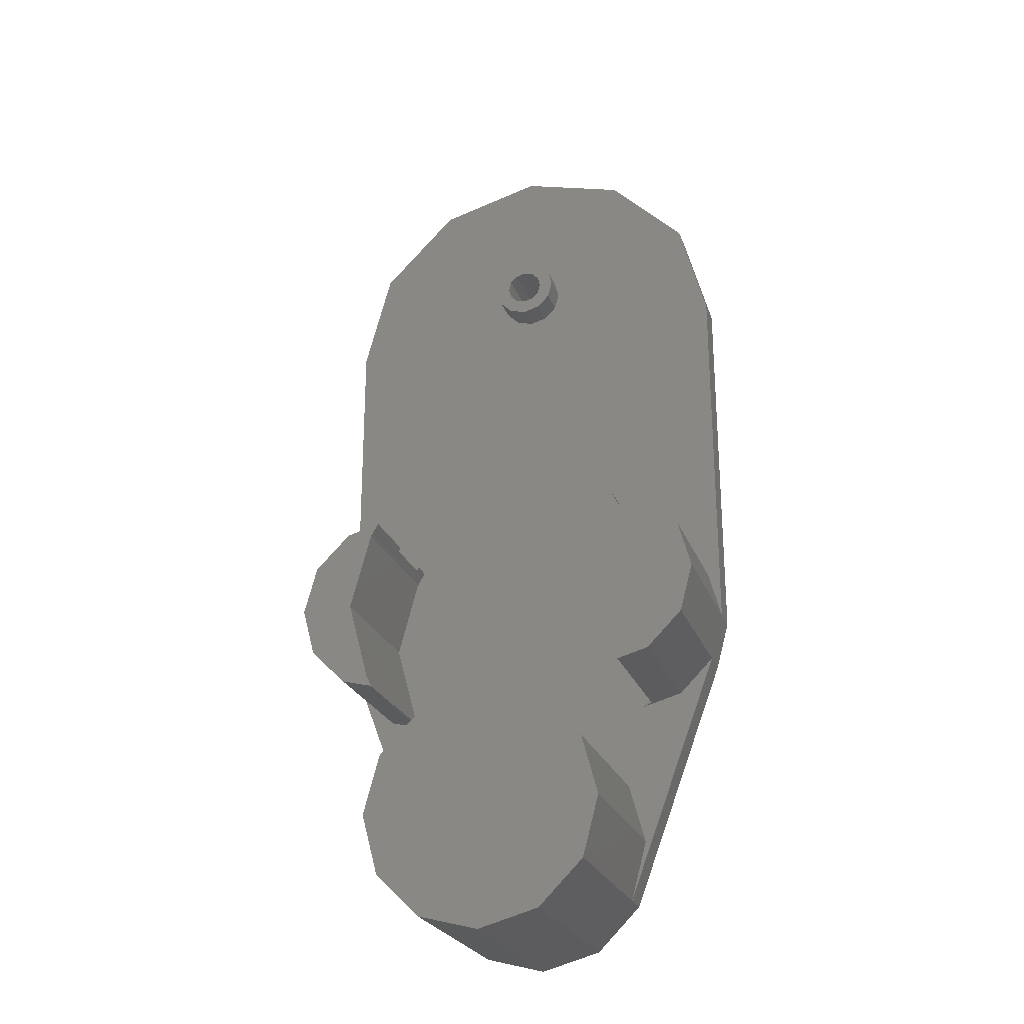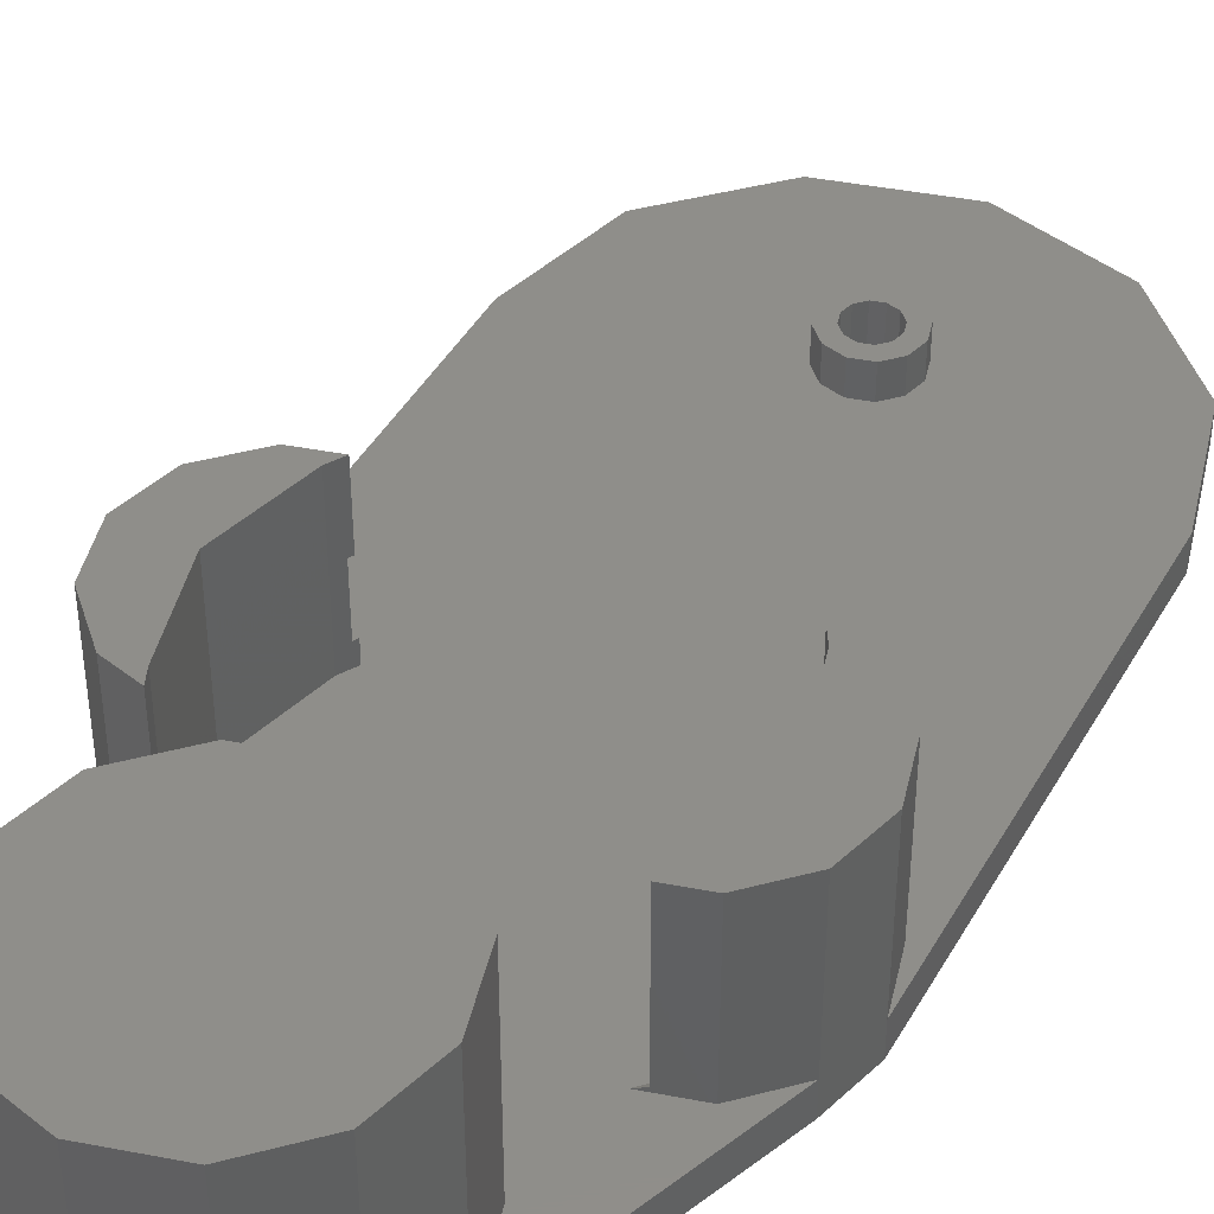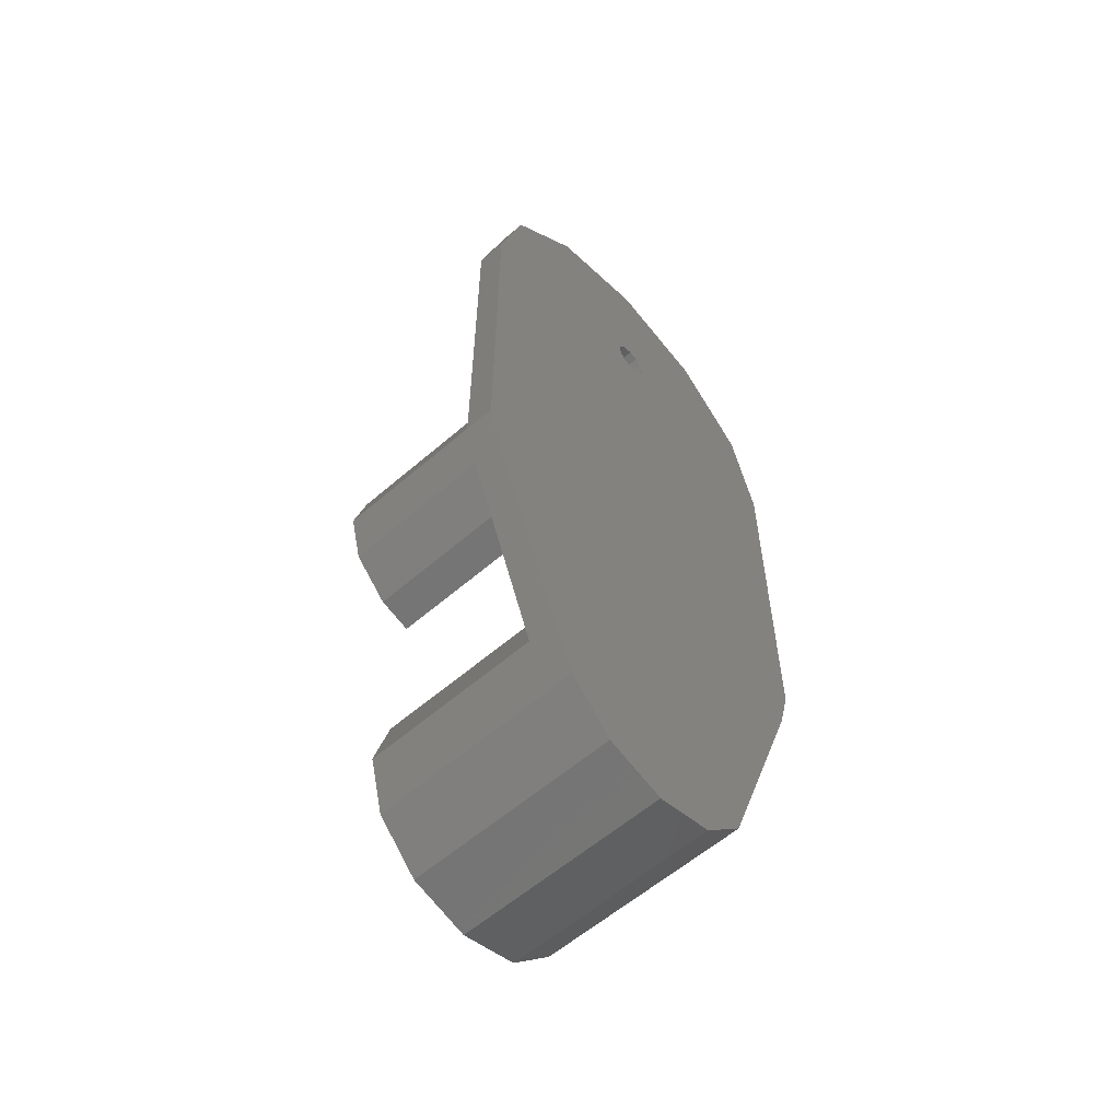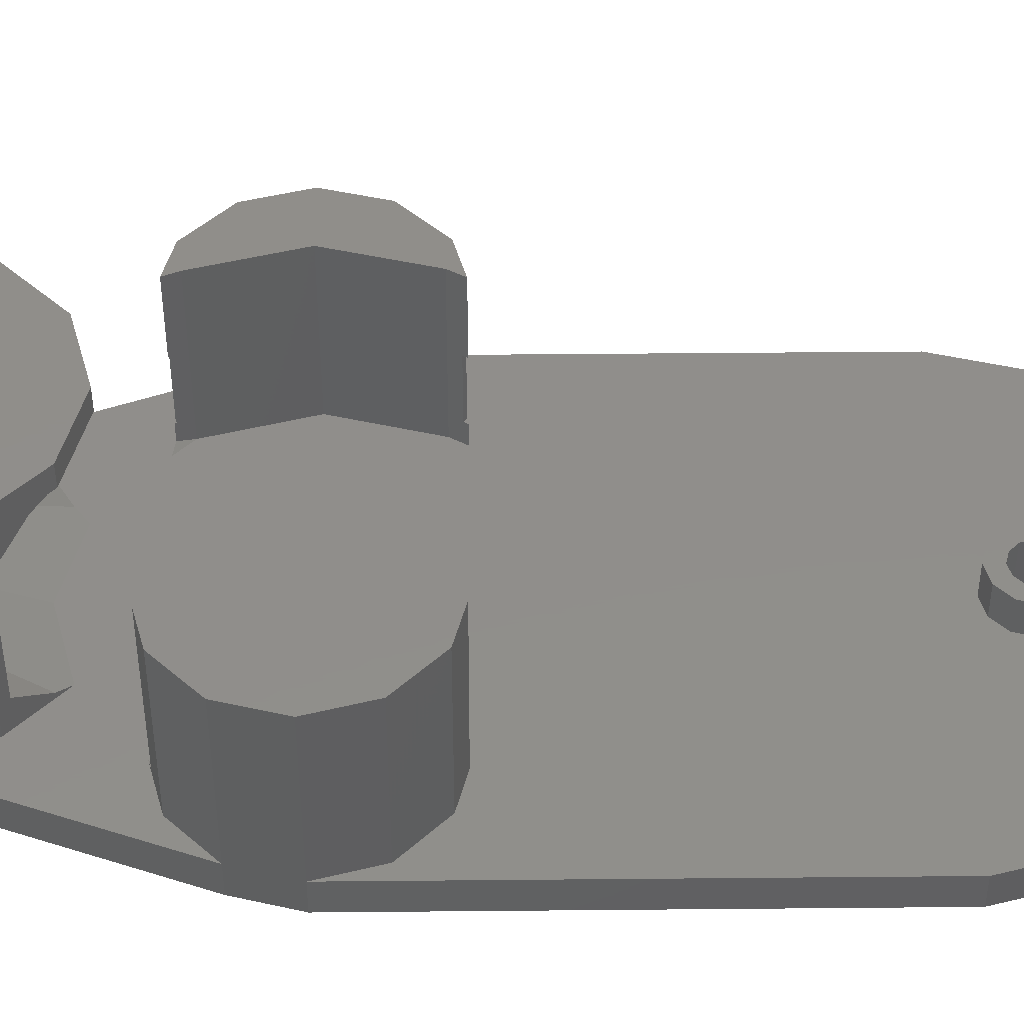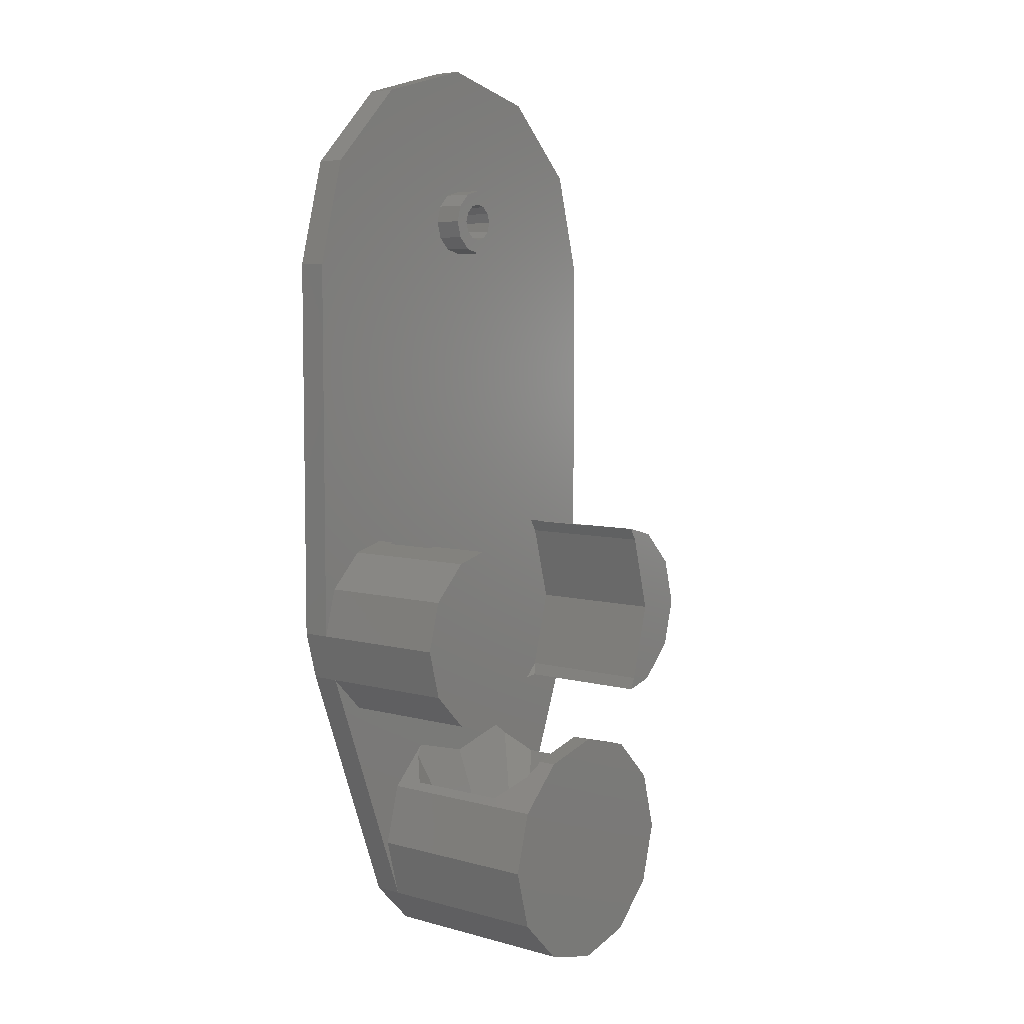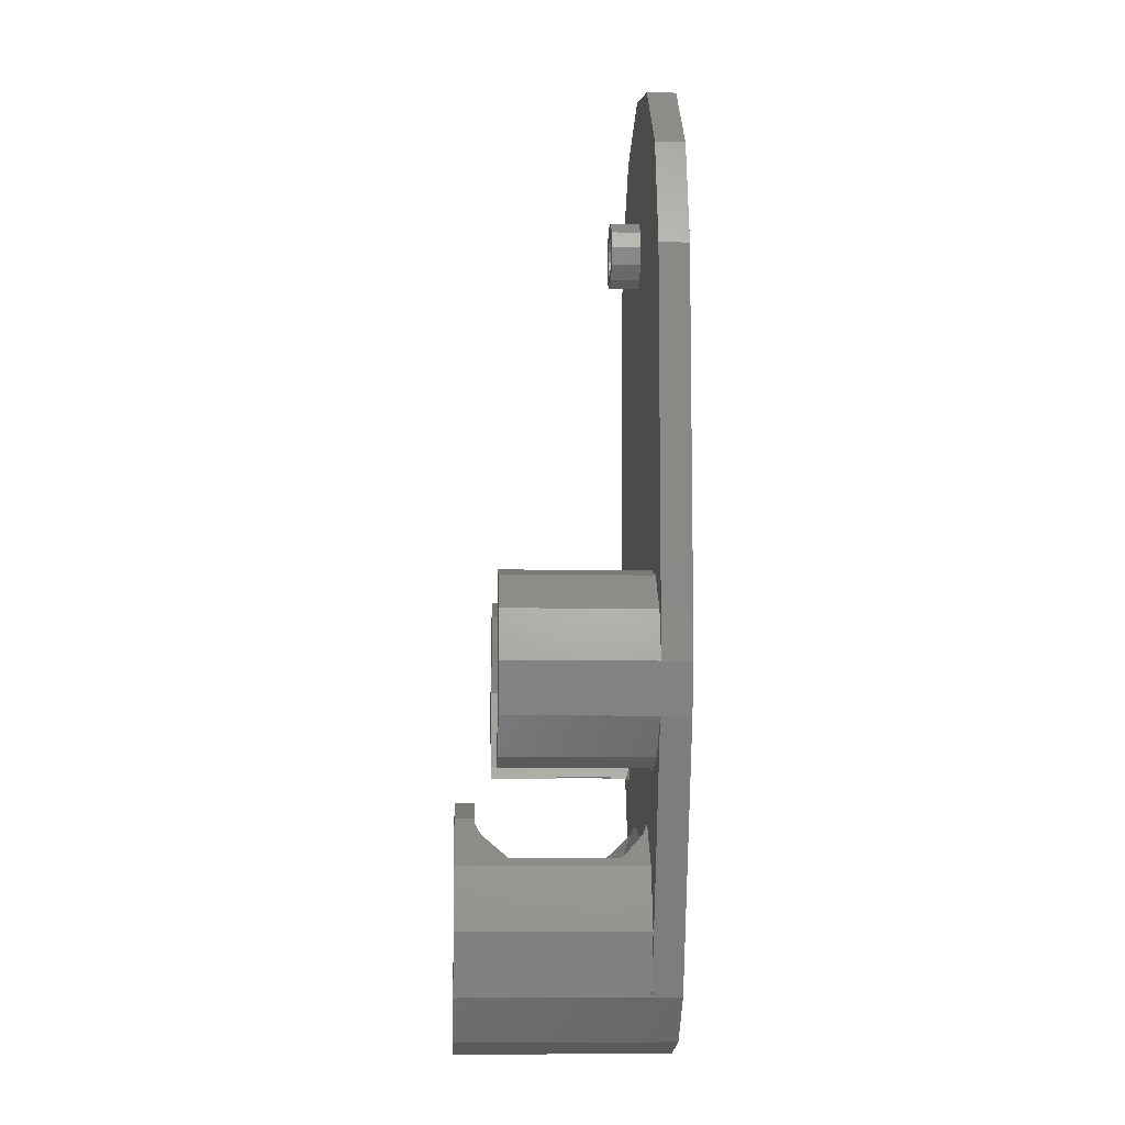
<metadata>
{"format":"stl","ext":"stl","renderer":"f3d","projection":"perspective","resolution":1024,"background":"white","views":[{"elev":-24.9,"azim":17.9,"up":"+Y"},{"elev":43.5,"azim":27.7,"up":"+Z"},{"elev":-58.9,"azim":131.7,"up":"+Y"},{"elev":46.8,"azim":89.4,"up":"+Z"},{"elev":6.2,"azim":-50.8,"up":"+Y"},{"elev":-8.1,"azim":87.0,"up":"+Y"}]}
</metadata>
<code>
# stl→obj: 182 verts, 364 faces
v -22 0 0
v -22 0 3
v -22 40 0
v -22 40 3
v -20.66 -5 0
v -20.66 -5 18
v -22 0 18
v -19.05 51 0
v -11 59.05 0
v 0 62 0
v -1 46.73 0
v 11 59.05 0
v 19.05 51 0
v 22 40 0
v 22 0 0
v 20.66 -5 0
v 10.83 -31.25 0
v 6.25 -35.83 0
v 2 45 0
v 1.732 44 0
v -2 45 0
v -1.732 44 0
v -1 43.27 0
v 0 43 0
v 1 43.27 0
v 1.732 46 0
v 1 46.73 0
v 0 47 0
v -1.732 46 0
v 0 -37.5 0
v -6.25 -35.83 0
v -10.83 -31.25 0
v -19.05 51 3
v -13.49 9.601 3
v -2.021e-15 -16.5 3
v -20.66 5 3
v -14.29 8.25 3
v -16.5 2.021e-15 3
v -17 8.66 3
v -10.83 -18.75 3
v -6.763 -14.69 3
v -14.29 -8.25 3
v -12.74 -9.803 3
v 14.29 -8.25 3
v 16.5 -2.021e-15 3
v -20.66 -5 3
v -10.83 -31.25 3
v -17 -8.66 3
v -12.5 -25 3
v 6.763 -14.69 3
v 10.83 -18.75 3
v -3.031 43.25 3
v -3.5 45 3
v 12.5 -25 3
v 20.66 -5 3
v 14.29 8.25 3
v 10.83 -31.25 3
v 3.031 46.75 3
v 3.5 45 3
v 19.05 51 3
v 17 -8.66 3
v 12.74 -9.803 3
v 3.031 43.25 3
v 1.75 41.97 3
v 22 40 3
v 13.49 9.601 3
v 17 8.66 3
v 20.66 5 3
v 22 0 3
v -1.75 48.03 3
v 0 48.5 3
v 11 59.05 3
v 0 62 3
v -11 59.05 3
v -1.75 41.97 3
v -3.031 46.75 3
v 1.75 48.03 3
v 0 41.5 3
v -20.66 5 18
v -13.74 -9.534 18
v -17 -8.66 18
v -14.29 -8.25 18
v -16.5 2.021e-15 18
v -14.29 8.25 18
v -13.49 9.601 18
v -17 8.66 18
v -10.83 -31.25 22
v -6.25 -35.83 22
v 0 -37.5 22
v 6.25 -35.83 22
v 10.83 -31.25 22
v 17 -8.66 18
v 20.66 -5 18
v 22 0 18
v -1.732 46 6
v -2 45 6
v -1.732 44 6
v -1 46.73 6
v 0 47 6
v 1 46.73 6
v 1.732 46 6
v 2 45 6
v 1.732 44 6
v 1 43.27 6
v 0 43 6
v -1 43.27 6
v 20.66 5 18
v 17 8.66 18
v 13.49 9.601 5
v 13.58 9.577 5
v 13.58 9.577 11
v 13.49 9.601 11
v 13.49 9.601 18
v 14.29 8.25 18
v 13.53 9.53 11
v 13.53 9.53 5
v 16.5 -2.021e-15 18
v 14.29 -8.25 18
v 13.74 -9.534 18
v 13.74 -9.534 3.362
v 12.5 -25 22
v 10.83 -18.75 22
v 6.25 -14.17 20
v 6.25 -14.17 22
v 6.763 -14.69 20
v 10.1 -18.03 16.78
v 10.1 -18.03 5.761
v 7.662 -15.59 3.427
v 7.813 -15.74 3.499
v 7.935 -15.86 3.619
v 7.935 -15.86 19.28
v 7.813 -15.74 19.42
v 7.662 -15.59 19.5
v -3.98e-15 -32.5 9
v -7.662 -15.59 3.427
v -6.763 -14.69 20
v -10.83 -18.75 22
v -6.25 -14.17 22
v -7.662 -15.59 19.5
v -10.1 -18.03 16.78
v -7.813 -15.74 19.42
v -10.1 -18.03 5.761
v -7.813 -15.74 3.499
v -6.25 -14.17 20
v -12.5 -25 22
v -13.74 -9.534 3.362
v -13.96 -9.475 5
v -13.74 -9.534 5
v -13.74 -9.534 11
v -13.96 -9.475 11
v -13.82 -9.338 5
v -13.82 -9.338 11
v -13.71 9.226 11
v -13.71 9.226 5
v -13.49 9.601 5
v -13.49 9.601 11
v -13.96 9.475 5
v -13.96 9.475 11
v -3.5 45 6
v -3.031 43.25 6
v -1.75 41.97 6
v 0 41.5 6
v 1.75 41.97 6
v 3.031 43.25 6
v 3.5 45 6
v 3.031 46.75 6
v 1.75 48.03 6
v 0 48.5 6
v -1.75 48.03 6
v -3.031 46.75 6
v 0 -12.5 22
v 0 -12.5 20
v -2.021e-15 -16.5 20
v -3.98e-15 -32.5 13
v 3 -31.7 13
v 5.196 -29.5 13
v 5.196 -29.5 9
v 3 -31.7 9
v -3 -31.7 9
v -3 -31.7 13
v -5.196 -29.5 9
v -5.196 -29.5 13
f 1 2 3
f 3 2 4
f 1 5 2
f 2 5 6
f 2 6 7
f 1 3 5
f 5 3 8
f 5 8 9
f 5 9 10
f 11 10 12
f 5 12 13
f 5 13 14
f 5 14 15
f 5 15 16
f 5 16 17
f 5 17 18
f 19 12 20
f 5 10 21
f 5 21 22
f 5 22 23
f 5 23 24
f 5 24 25
f 5 25 20
f 5 20 12
f 26 12 19
f 27 12 26
f 28 12 27
f 11 12 28
f 29 10 11
f 21 10 29
f 5 18 30
f 5 30 31
f 5 31 32
f 3 4 8
f 8 4 33
f 34 35 4
f 4 2 36
f 37 38 34
f 39 4 36
f 39 34 4
f 40 41 34
f 38 42 34
f 42 43 34
f 44 45 4
f 46 47 48
f 48 49 43
f 48 47 49
f 41 35 34
f 50 51 4
f 52 53 4
f 35 50 4
f 54 55 51
f 45 56 4
f 57 55 54
f 58 59 60
f 51 55 61
f 51 62 4
f 51 61 62
f 62 44 4
f 63 64 65
f 66 67 4
f 68 65 67
f 56 66 4
f 67 65 4
f 69 65 68
f 70 71 72
f 70 72 4
f 72 73 4
f 73 74 4
f 74 33 4
f 75 52 4
f 53 76 4
f 76 70 4
f 71 77 72
f 60 72 77
f 60 77 58
f 65 60 59
f 78 75 4
f 65 59 63
f 65 78 4
f 65 64 78
f 43 40 34
f 49 40 43
f 2 7 36
f 36 7 79
f 79 7 6
f 80 79 81
f 81 79 6
f 82 79 80
f 83 79 82
f 84 79 83
f 85 79 84
f 86 79 85
f 48 6 46
f 46 6 5
f 81 6 48
f 5 32 46
f 46 32 47
f 47 32 31
f 87 47 88
f 88 47 31
f 88 31 30
f 89 88 30
f 89 30 18
f 90 89 18
f 90 18 17
f 91 90 57
f 57 90 17
f 57 17 16
f 55 57 16
f 92 61 55
f 93 92 55
f 16 93 55
f 93 16 15
f 94 93 69
f 69 93 15
f 69 15 14
f 65 69 14
f 14 13 60
f 65 14 60
f 12 72 13
f 13 72 60
f 10 73 12
f 12 73 72
f 9 74 10
f 10 74 73
f 8 33 9
f 9 33 74
f 29 95 96
f 21 29 96
f 96 97 22
f 21 96 22
f 11 98 95
f 29 11 95
f 28 99 98
f 11 28 98
f 27 100 99
f 28 27 99
f 26 101 100
f 27 26 100
f 102 101 19
f 19 101 26
f 102 19 103
f 103 19 20
f 103 20 104
f 104 20 25
f 104 25 105
f 105 25 24
f 105 24 106
f 106 24 23
f 106 23 97
f 97 23 22
f 69 68 107
f 94 69 107
f 67 108 68
f 68 108 107
f 66 109 67
f 67 109 110
f 67 110 111
f 111 112 113
f 111 113 67
f 67 113 108
f 114 113 56
f 115 113 112
f 56 113 115
f 56 116 109
f 56 109 66
f 116 56 115
f 117 114 45
f 45 114 56
f 117 45 118
f 118 45 44
f 118 44 119
f 119 44 120
f 120 44 62
f 120 62 61
f 92 120 61
f 119 120 92
f 91 57 54
f 121 91 54
f 54 51 122
f 121 54 122
f 123 124 125
f 125 124 122
f 126 122 51
f 126 51 127
f 51 50 128
f 51 128 129
f 51 129 130
f 131 122 126
f 132 122 131
f 133 122 132
f 125 122 133
f 127 51 130
f 128 50 35
f 134 128 35
f 134 35 41
f 135 134 41
f 136 137 138
f 139 137 136
f 140 137 141
f 141 137 139
f 40 137 140
f 40 140 142
f 40 142 143
f 40 143 135
f 40 135 41
f 136 138 144
f 49 145 40
f 40 145 137
f 49 47 145
f 145 47 87
f 146 48 43
f 81 48 146
f 147 146 148
f 81 146 147
f 149 81 150
f 80 81 149
f 147 150 81
f 146 43 42
f 82 80 149
f 151 82 152
f 152 82 149
f 42 82 151
f 146 151 148
f 42 151 146
f 83 82 42
f 38 83 42
f 37 84 83
f 38 37 83
f 153 84 154
f 34 155 154
f 37 34 154
f 156 85 153
f 85 84 153
f 84 37 154
f 155 34 157
f 156 86 85
f 158 86 156
f 39 86 157
f 39 157 34
f 157 86 158
f 36 79 39
f 39 79 86
f 53 52 159
f 159 52 160
f 160 52 75
f 161 160 75
f 161 75 78
f 162 161 78
f 162 78 64
f 163 162 64
f 163 64 63
f 164 163 63
f 164 63 59
f 165 164 59
f 59 58 166
f 165 59 166
f 77 167 58
f 58 167 166
f 71 168 77
f 77 168 167
f 70 169 71
f 71 169 168
f 76 170 70
f 70 170 169
f 53 159 76
f 76 159 170
f 137 145 87
f 89 137 88
f 88 137 87
f 90 137 89
f 91 137 90
f 121 137 91
f 122 137 121
f 124 137 122
f 171 137 124
f 138 137 171
f 117 92 108
f 108 113 114
f 118 92 117
f 117 108 114
f 119 92 118
f 92 93 108
f 93 94 108
f 94 107 108
f 170 159 160
f 97 170 161
f 161 170 160
f 96 95 170
f 101 102 165
f 168 170 167
f 169 170 168
f 162 97 161
f 103 104 164
f 99 100 166
f 167 99 166
f 167 170 99
f 166 100 165
f 100 101 165
f 165 102 164
f 98 99 170
f 102 103 164
f 104 105 163
f 164 104 163
f 163 105 162
f 105 106 162
f 97 96 170
f 106 97 162
f 95 98 170
f 111 115 112
f 111 110 115
f 115 110 116
f 116 110 109
f 172 123 144
f 144 123 125
f 144 125 173
f 144 173 136
f 125 133 173
f 173 133 174
f 132 175 133
f 133 175 174
f 131 176 132
f 132 176 175
f 131 126 176
f 126 127 176
f 176 127 177
f 127 130 177
f 177 130 129
f 178 177 129
f 178 129 128
f 134 178 128
f 172 171 123
f 123 171 124
f 179 134 135
f 143 179 135
f 175 178 174
f 174 178 134
f 174 134 180
f 180 134 179
f 181 179 143
f 142 181 143
f 140 182 181
f 142 140 181
f 180 182 141
f 141 182 140
f 174 180 139
f 139 180 141
f 173 174 136
f 136 174 139
f 144 138 172
f 172 138 171
f 152 149 150
f 151 152 150
f 147 151 150
f 148 151 147
f 156 153 158
f 158 153 154
f 157 158 154
f 154 155 157
f 176 177 175
f 175 177 178
f 182 180 179
f 181 182 179

</code>
